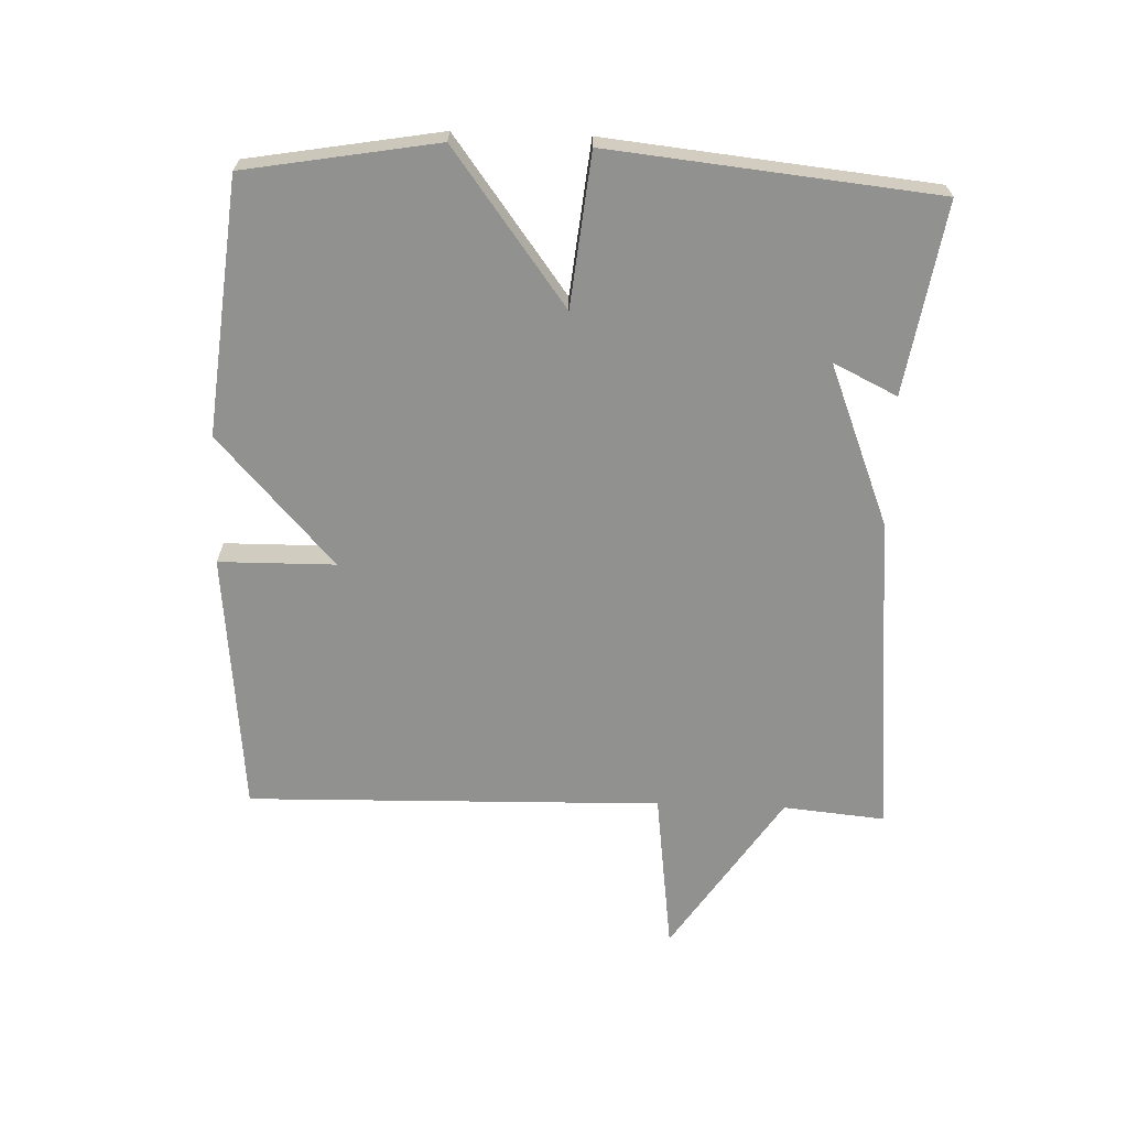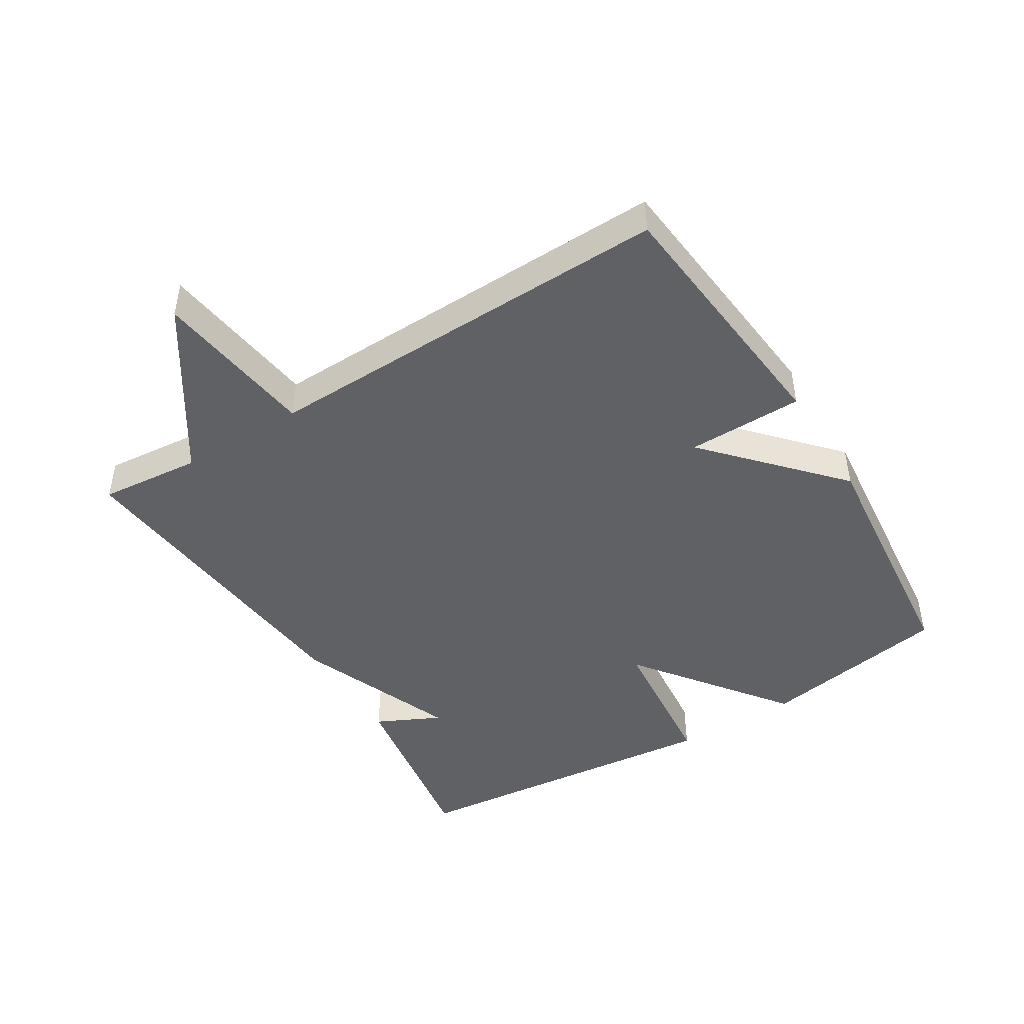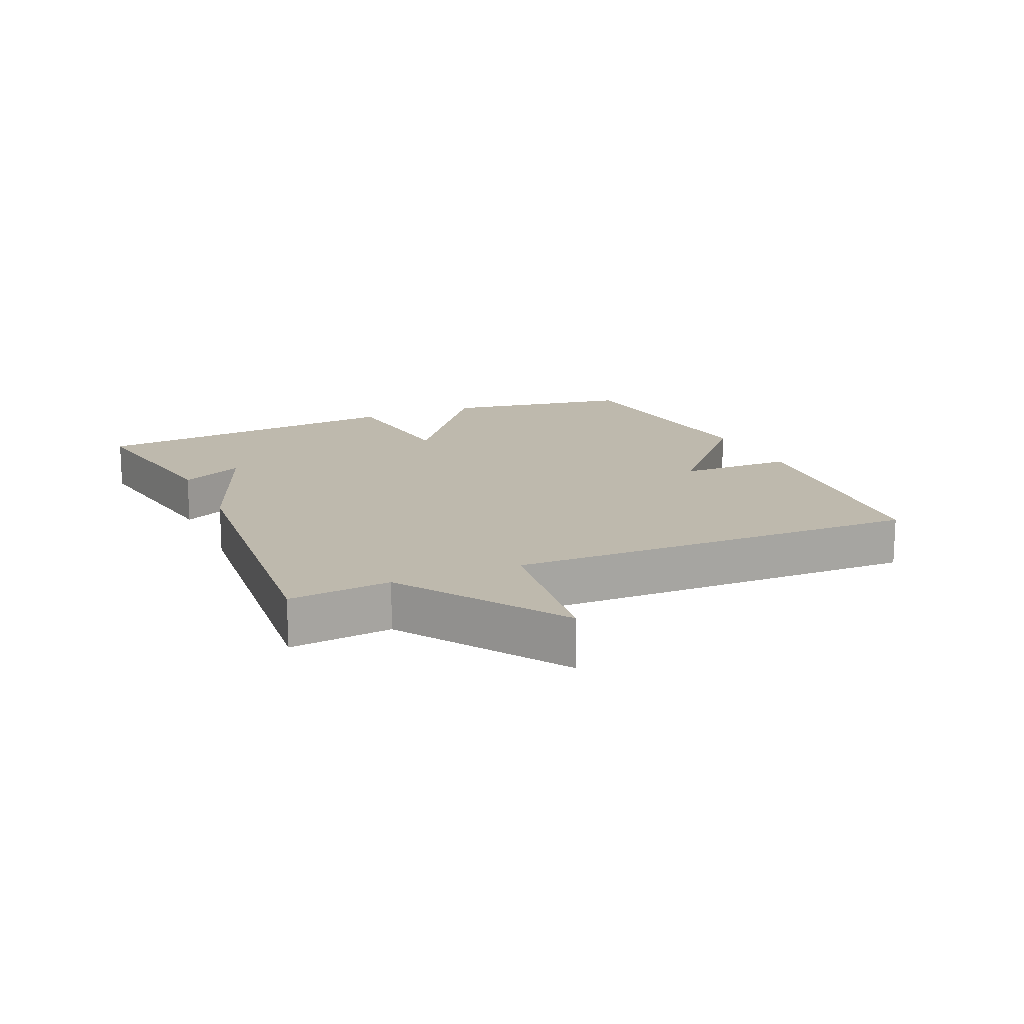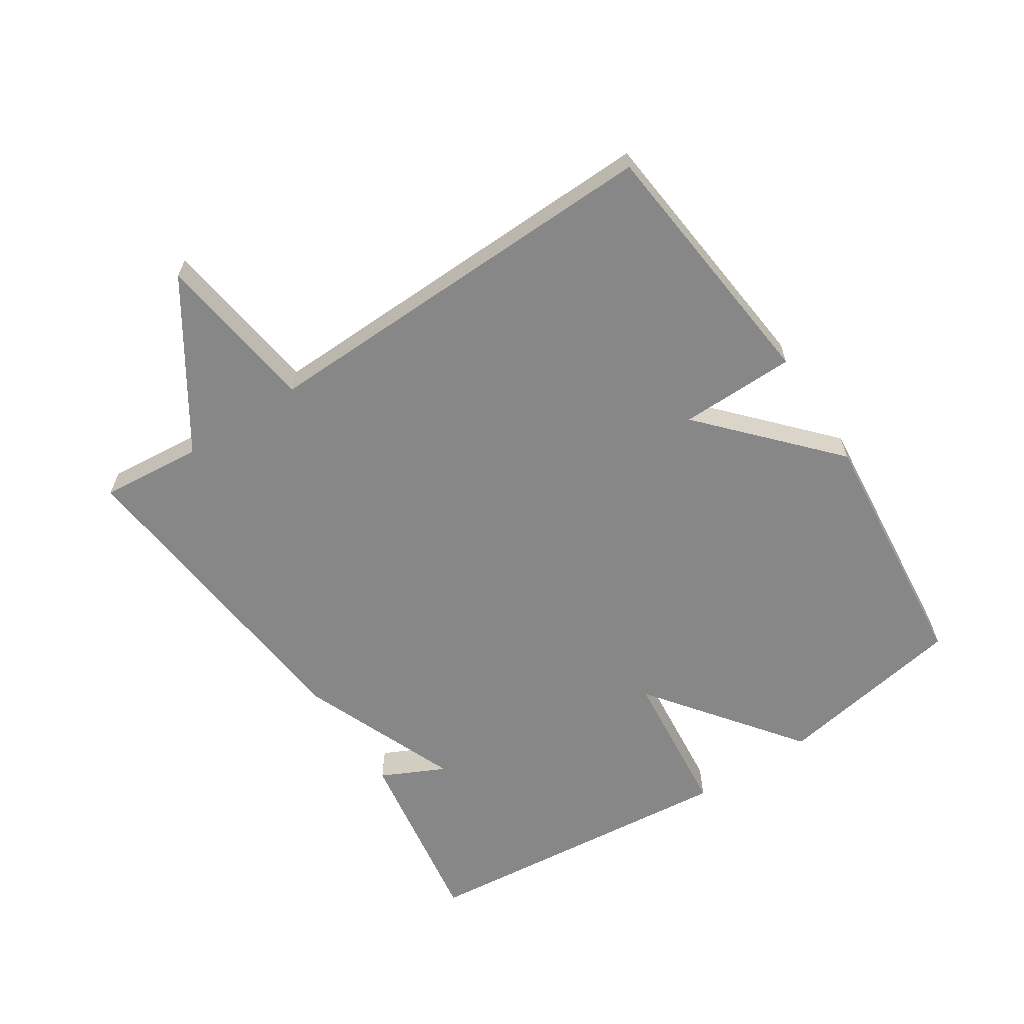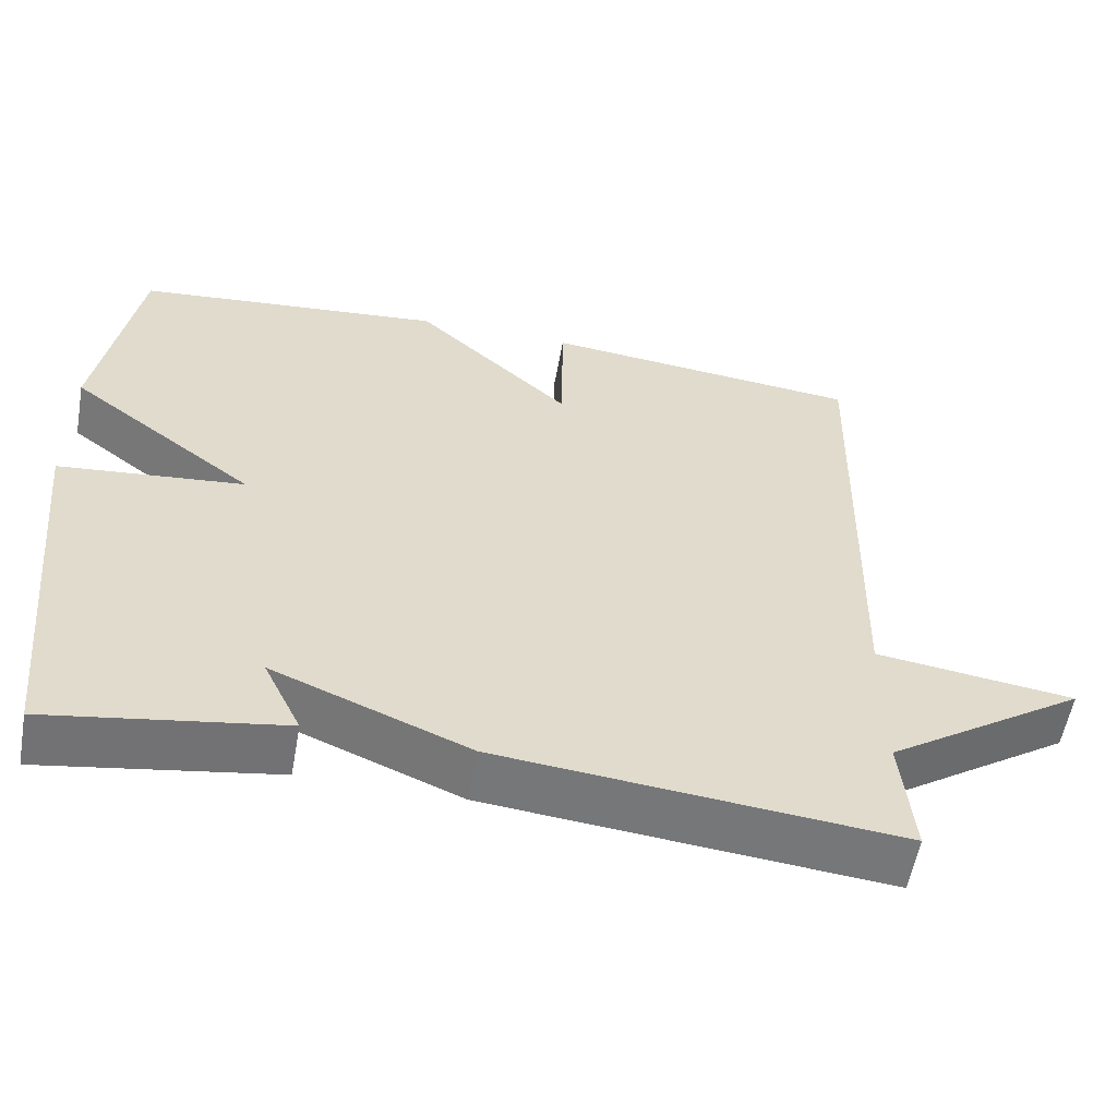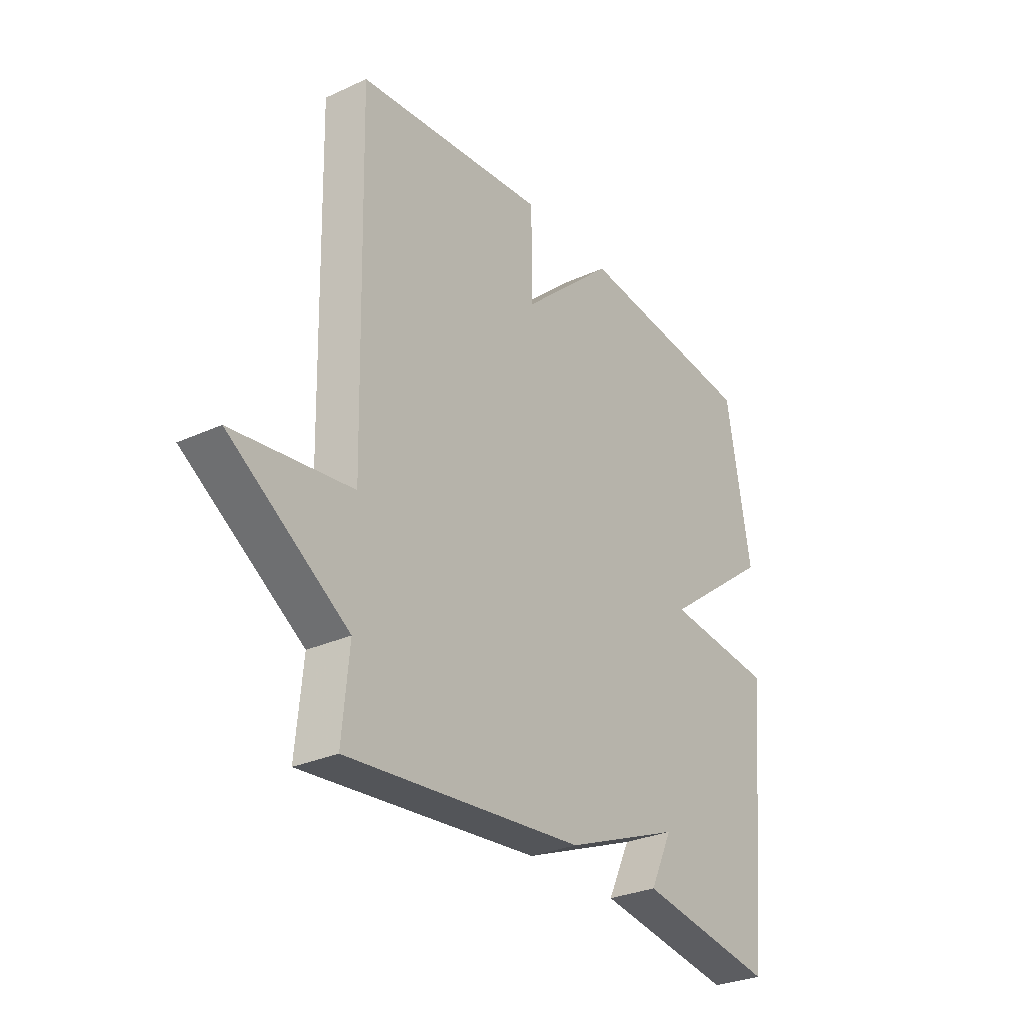
<metadata>
{"format":"obj","ext":"obj","renderer":"f3d","projection":"perspective","resolution":1024,"background":"white","views":[{"elev":-66.0,"azim":87.9,"up":"+Y"},{"elev":-46.0,"azim":-58.3,"up":"+Y"},{"elev":15.2,"azim":-114.1,"up":"+Y"},{"elev":-62.6,"azim":-56.6,"up":"+Y"},{"elev":-56.8,"azim":169.8,"up":"+Z"},{"elev":-29.3,"azim":-55.8,"up":"+Z"}]}
</metadata>
<code>
v -0.5 0.07 0.5
v -0.093 0.07 0.54
v -0.091 0.07 0.36
v 0.107 0.07 0.54
v 0.5 0.07 0.5
v 0.551 0.07 0.204
v 0.316 0.07 0.028
v 0.551 0.07 0.004
v 0.5 0.07 -0.5
v 0.205 0.07 -0.452
v 0.253 0.07 -0.353
v 0.005 0.07 -0.452
v -0.5 0.07 -0.5
v -0.485 0.07 -0.342
v -0.737 0.07 -0.175
v -0.485 0.07 -0.142
v -0.5 0 0.5
v -0.093 0 0.54
v -0.091 0 0.36
v 0.107 0 0.54
v 0.5 0 0.5
v 0.551 0 0.204
v 0.316 0 0.028
v 0.551 0 0.004
v 0.5 0 -0.5
v 0.205 0 -0.452
v 0.253 0 -0.353
v 0.005 0 -0.452
v -0.5 0 -0.5
v -0.485 0 -0.342
v -0.737 0 -0.175
v -0.485 0 -0.142
f 14 15 16
f 11 12 13 14
f 11 14 16
f 8 9 10 11
f 7 8 11 16
f 6 7 16
f 5 6 16
f 4 5 16
f 3 4 16
f 1 2 3 16
f 32 31 30
f 30 29 28 27
f 32 30 27
f 27 26 25 24
f 32 27 24 23
f 32 23 22
f 32 22 21
f 32 21 20
f 32 20 19
f 32 19 18 17
f 1 17 18 2
f 2 18 19 3
f 3 19 20 4
f 4 20 21 5
f 5 21 22 6
f 6 22 23 7
f 7 23 24 8
f 8 24 25 9
f 9 25 26 10
f 10 26 27 11
f 11 27 28 12
f 12 28 29 13
f 13 29 30 14
f 14 30 31 15
f 15 31 32 16
f 16 32 17 1

</code>
